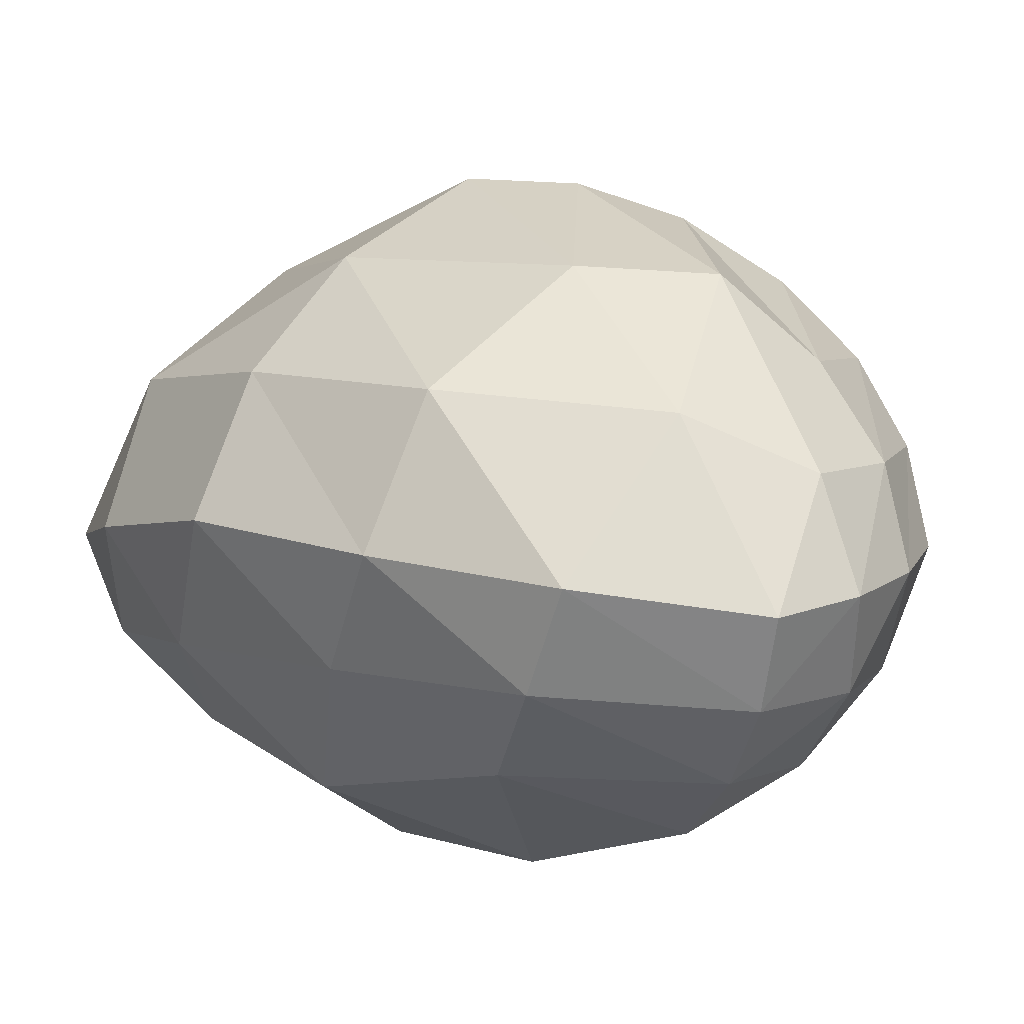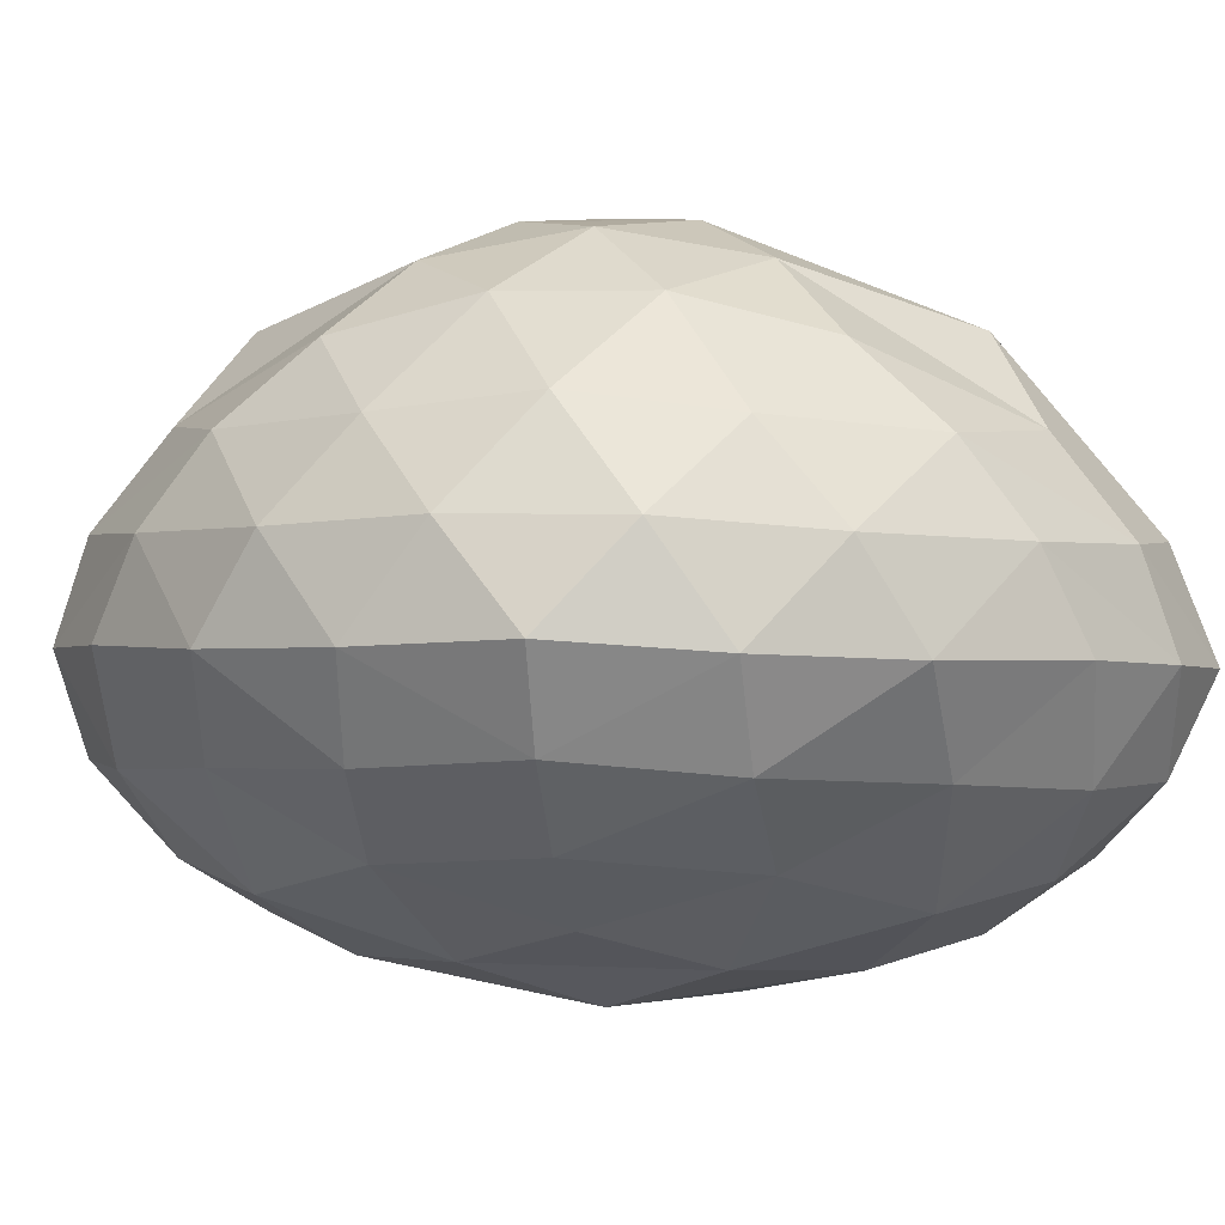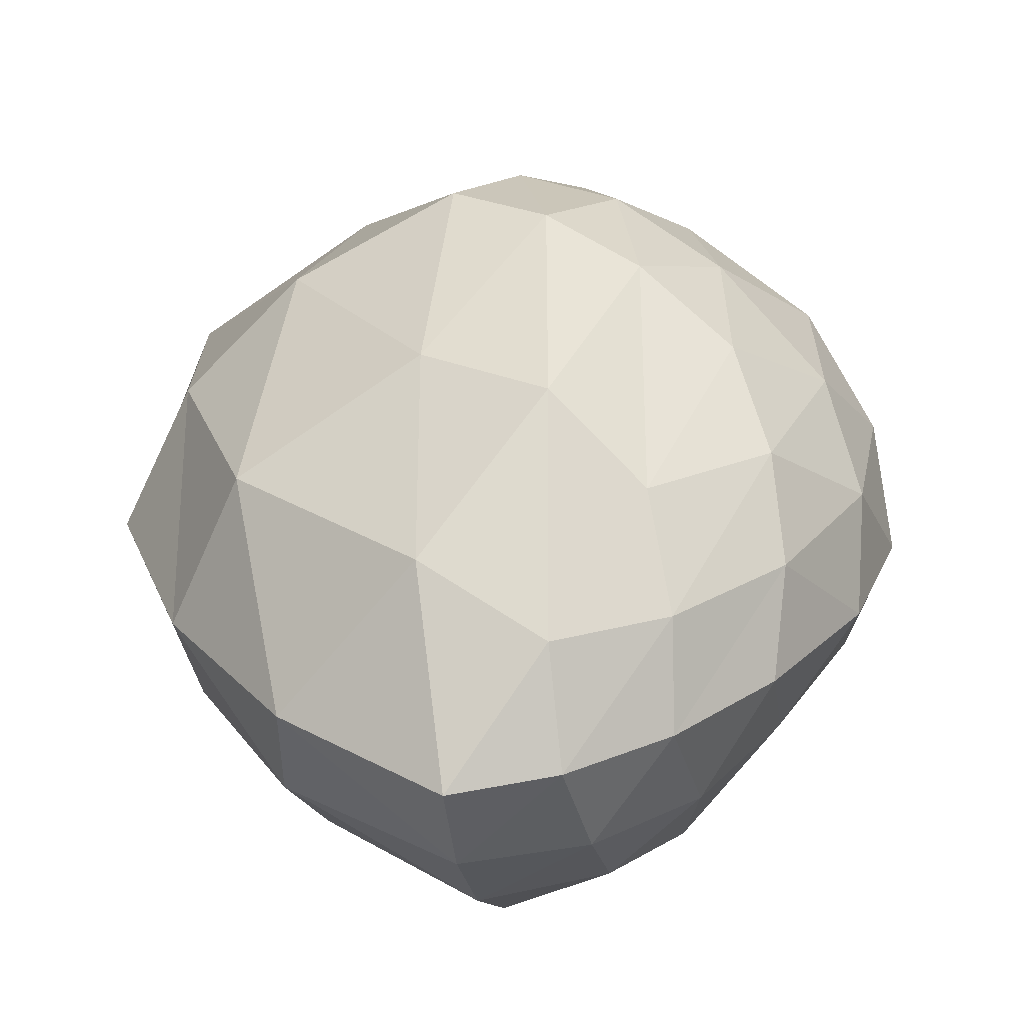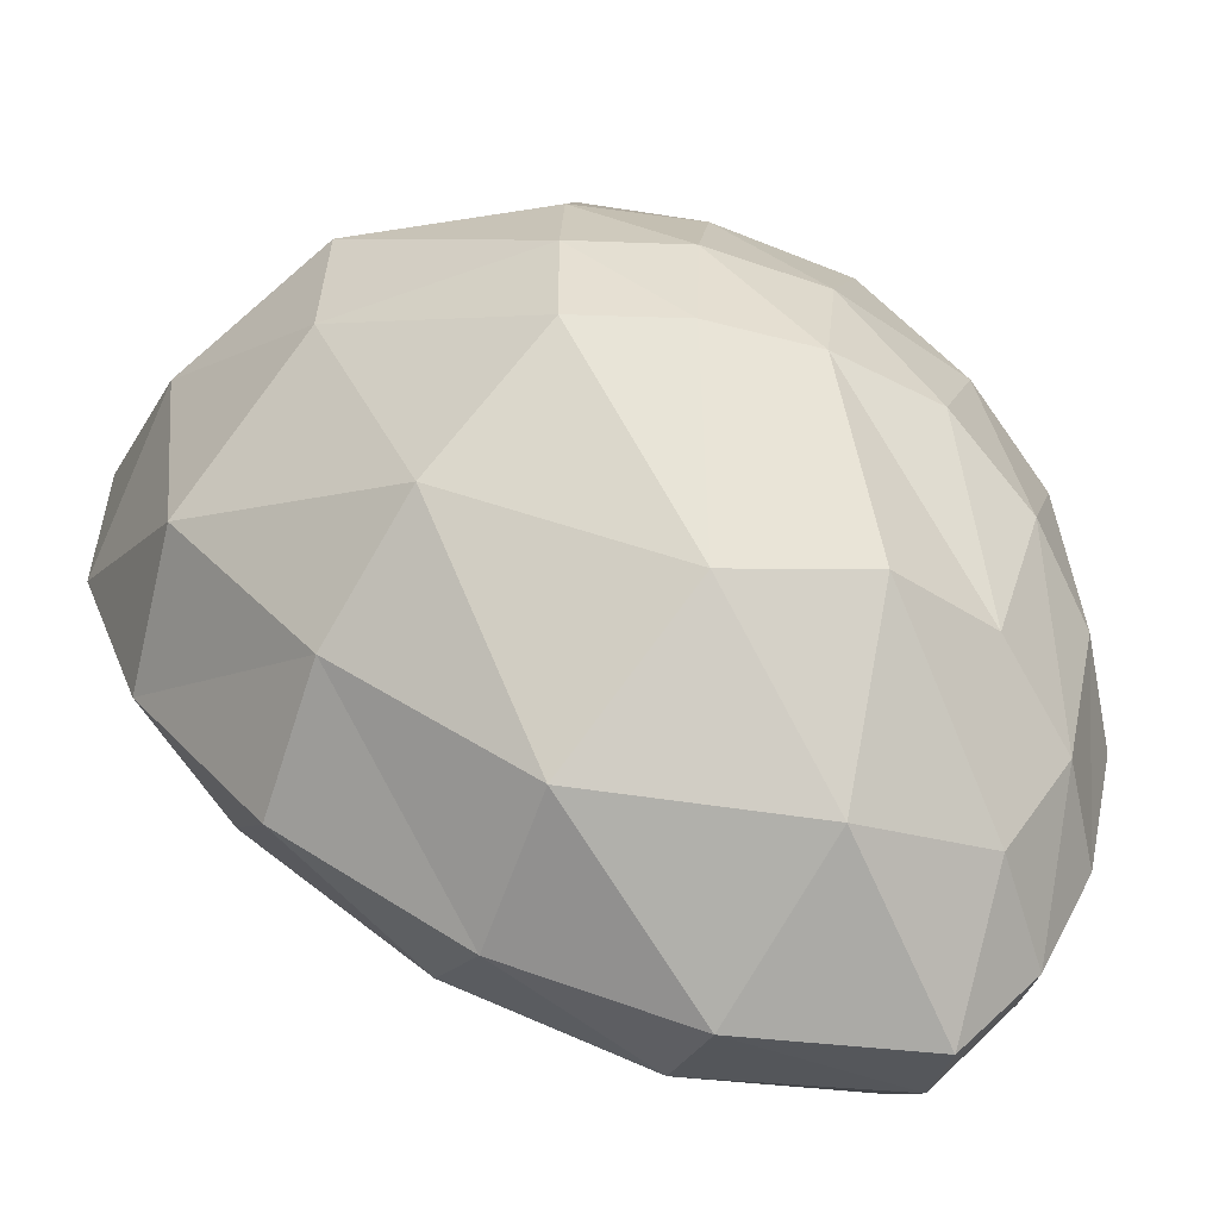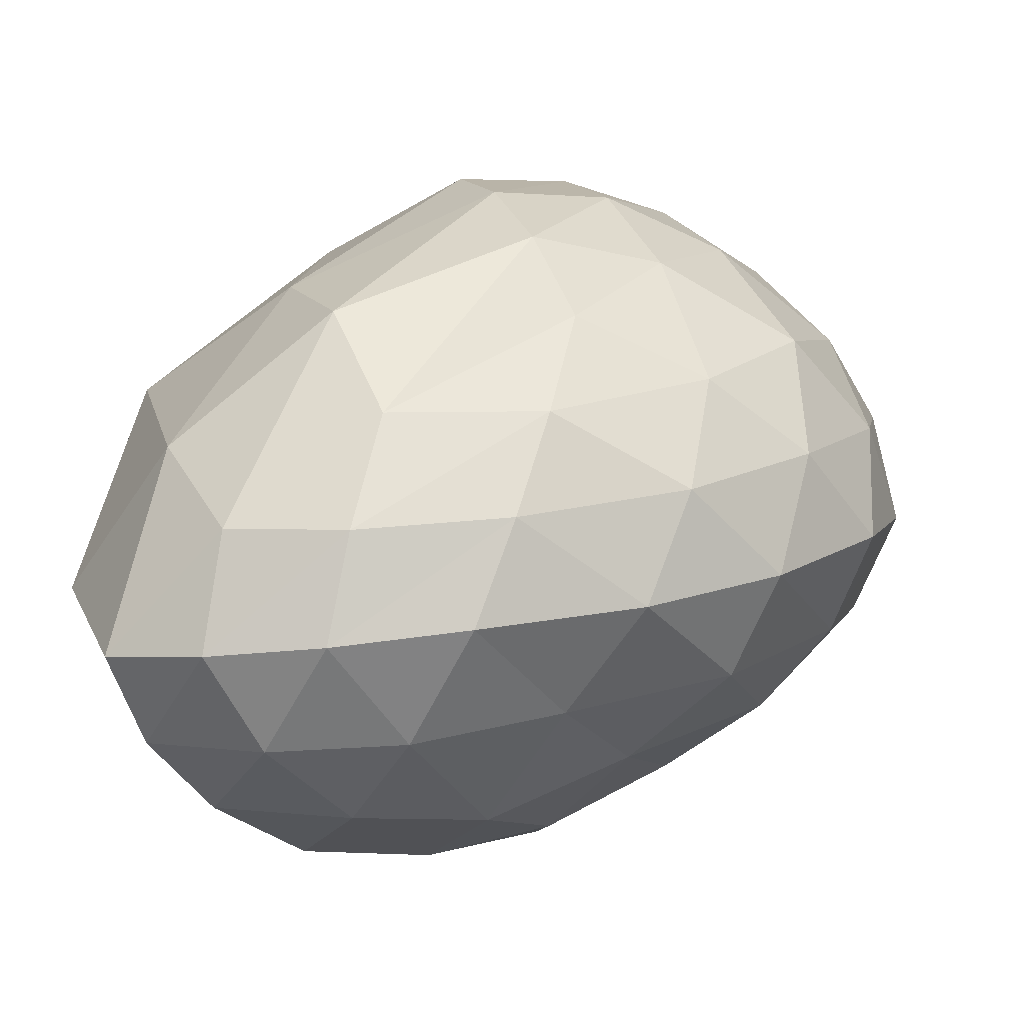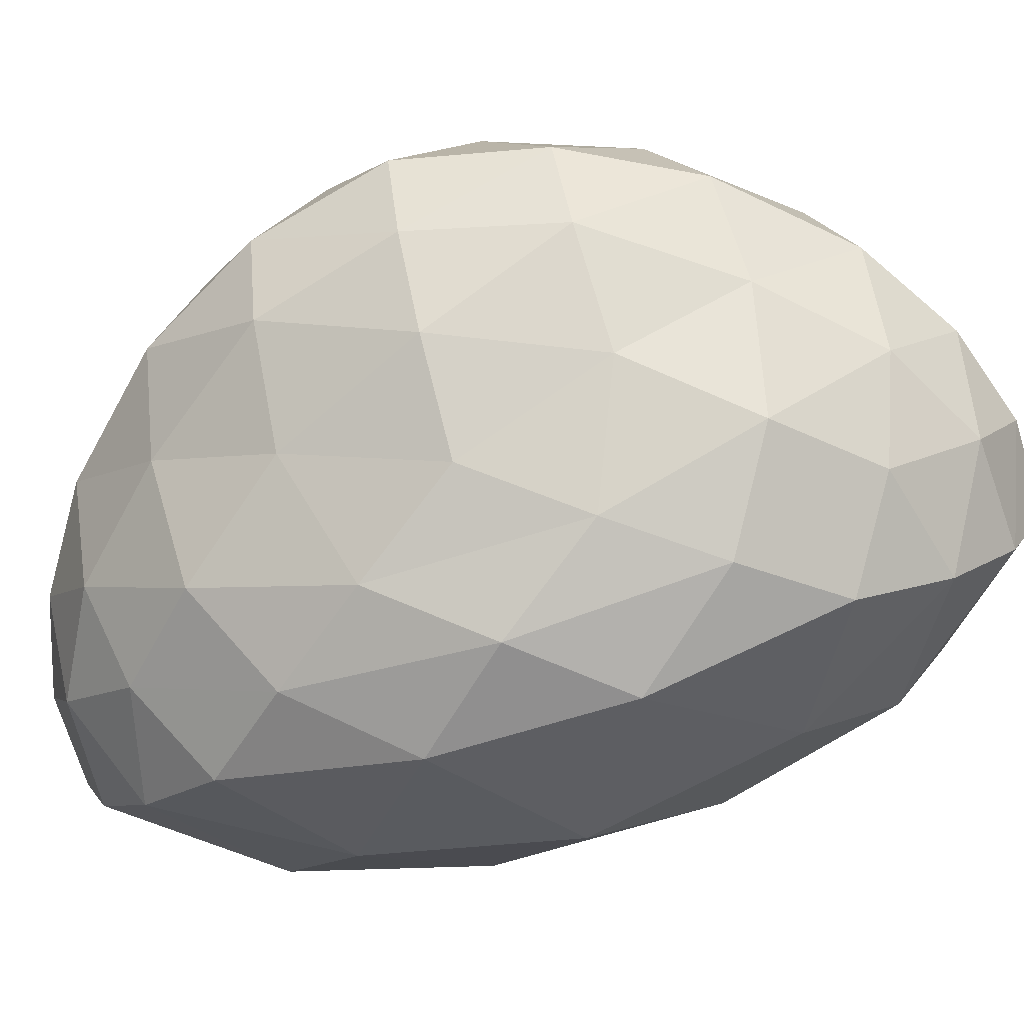
<metadata>
{"format":"obj","ext":"obj","renderer":"f3d","projection":"perspective","resolution":1024,"background":"white","views":[{"elev":4.2,"azim":139.4,"up":"+Y"},{"elev":4.5,"azim":-80.6,"up":"+Y"},{"elev":21.1,"azim":171.0,"up":"+Y"},{"elev":40.1,"azim":134.9,"up":"+Y"},{"elev":11.0,"azim":-152.5,"up":"+Y"},{"elev":-64.8,"azim":-72.2,"up":"+Y"}]}
</metadata>
<code>
o ColobotMesh_1_ColobotMesh_
v -0.08427 0.5722 0
v 1.425 0.384 -1.454
v 1.189 1.5 0
v 2.134 0.5722 0
v 1.189 -0.2528 -0.8987
v 1.189 -0.2528 0.8987
v 1.425 0.384 1.454
v 0.5278 1.208 -0.5962
v 0.5278 1.208 0.6193
v 0.5278 0.4881 -1.152
v 0.5278 -0.1564 -0
v 0.5278 0.4881 1.175
v 0.01817 0.83 0.2341
v 0.2222 1.042 0.4405
v 1.146 0.7175 -1.328
v 0.847 0.992 -1.043
v 1.21 -0.4176 -0.3002
v 1.21 -0.4176 0.2989
v 0.9657 1.485 -0.2165
v 0.7453 1.387 -0.4152
v 1.63 1.272 -0.000193
v 1.945 0.9625 -0.000193
v 1.796 0.4509 -1.086
v 2.033 0.5136 -0.6012
v 0.01928 0.8284 -0.2259
v 0.2233 1.04 -0.4247
v 0.4773 0.9944 -0.8413
v 0.4773 0.7546 -1.026
v 0.9338 -0.07547 1.078
v 0.7134 0.1715 1.17
v 0.4714 1.31 -0.1906
v 0.4714 1.31 0.2146
v 0.4261 0.001091 0.4755
v 0.4261 0.2159 0.8671
v 1.444 0.8713 -1.127
v 1.366 1.243 -0.6428
v 0.9564 -0.3081 0.6269
v 0.736 -0.276 0.3273
v 0.9655 1.486 0.2245
v 0.7451 1.388 0.4309
v 1.131 0.4164 1.459
v 0.8321 0.4511 1.366
v 1.3 -0.07385 1.165
v 1.379 0.1384 1.35
v 0.008946 0.5396 -0.4327
v 0.213 0.5116 -0.8166
v 0.9564 -0.3078 -0.6273
v 0.736 -0.2757 -0.3278
v 1.131 0.4166 -1.452
v 0.8325 0.4513 -1.351
v 0.006093 0.5393 0.443
v 0.2101 0.5113 0.8345
v 1.951 0.1956 0.3513
v 1.636 -0.07937 0.6508
v 2.033 0.5134 0.5994
v 1.797 0.4507 1.084
v 1.636 -0.07981 -0.6516
v 1.951 0.1952 -0.352
v 0.4274 0.001886 -0.4653
v 0.4274 0.2167 -0.8491
v 1.368 1.244 0.6412
v 1.446 0.8719 1.126
v 1.3 -0.07349 -1.165
v 1.378 0.1388 -1.35
v 1.147 0.7178 1.334
v 0.8477 0.9923 1.056
v 0.236 0.05919 -0.00035
v 0.03193 0.302 -0.00035
v 0.4776 0.9941 0.8651
v 0.4776 0.7543 1.05
v 0.934 -0.07575 -1.069
v 0.7136 0.1712 -1.154
v 1.851 0.9274 -0.6357
v 0.7274 1.463 0.008017
v 0.8216 0.7304 -1.252
v 0.6768 -0.1184 0.8145
v 1.076 1.221 -0.8997
v 0.9427 -0.4148 -0.000615
v 1.033 0.1539 1.338
v 0.1699 0.7891 -0.6505
v 0.1586 1.094 0.008124
v 1.772 0.1698 -0.9226
v 1.712 -0.1875 -0.000916
v 1.772 0.1697 0.9207
v 1.852 0.9276 0.6332
v 0.6774 -0.1171 -0.8046
v 0.8222 0.7303 1.267
v 1.033 0.1541 -1.33
v 1.077 1.222 0.9062
v 0.1388 0.2591 -0.4476
v 0.1355 0.2585 0.4574
v 0.1675 0.7897 0.6679
f 2 35 23
f 8 31 20
f 10 28 50
f 12 34 30
f 3 36 19
f 5 17 47
f 6 43 29
f 8 27 26
f 9 32 14
f 5 63 57
f 6 18 54
f 7 44 56
f 3 61 21
f 11 59 48
f 9 69 66
f 2 64 49
f 7 62 65
f 10 60 46
f 11 33 67
f 12 70 52
f 24 22 4
f 23 73 24
f 24 73 22
f 73 21 22
f 23 35 73
f 35 36 73
f 73 36 21
f 36 3 21
f 19 39 3
f 20 74 19
f 19 74 39
f 74 40 39
f 20 31 74
f 31 32 74
f 74 32 40
f 32 9 40
f 49 15 2
f 50 75 49
f 49 75 15
f 75 16 15
f 50 28 75
f 28 27 75
f 75 27 16
f 27 8 16
f 29 37 6
f 30 76 29
f 29 76 37
f 76 38 37
f 30 34 76
f 34 33 76
f 76 33 38
f 33 11 38
f 20 16 8
f 19 77 20
f 20 77 16
f 77 15 16
f 19 36 77
f 36 35 77
f 77 35 15
f 35 2 15
f 48 38 11
f 47 78 48
f 48 78 38
f 78 37 38
f 47 17 78
f 17 18 78
f 78 18 37
f 18 6 37
f 30 42 12
f 29 79 30
f 30 79 42
f 79 41 42
f 29 43 79
f 43 44 79
f 79 44 41
f 44 7 41
f 25 45 1
f 26 80 25
f 25 80 45
f 80 46 45
f 26 27 80
f 27 28 80
f 80 28 46
f 28 10 46
f 13 25 1
f 14 81 13
f 13 81 25
f 81 26 25
f 14 32 81
f 32 31 81
f 81 31 26
f 31 8 26
f 58 24 4
f 57 82 58
f 58 82 24
f 82 23 24
f 57 63 82
f 63 64 82
f 82 64 23
f 64 2 23
f 53 58 4
f 54 83 53
f 53 83 58
f 83 57 58
f 54 18 83
f 18 17 83
f 83 17 57
f 17 5 57
f 55 53 4
f 56 84 55
f 55 84 53
f 84 54 53
f 56 44 84
f 44 43 84
f 84 43 54
f 43 6 54
f 22 55 4
f 21 85 22
f 22 85 55
f 85 56 55
f 21 61 85
f 61 62 85
f 85 62 56
f 62 7 56
f 47 71 5
f 48 86 47
f 47 86 71
f 86 72 71
f 48 59 86
f 59 60 86
f 86 60 72
f 60 10 72
f 65 41 7
f 66 87 65
f 65 87 41
f 87 42 41
f 66 69 87
f 69 70 87
f 87 70 42
f 70 12 42
f 50 72 10
f 49 88 50
f 50 88 72
f 88 71 72
f 49 64 88
f 64 63 88
f 88 63 71
f 63 5 71
f 66 40 9
f 65 89 66
f 66 89 40
f 89 39 40
f 65 62 89
f 62 61 89
f 89 61 39
f 61 3 39
f 45 68 1
f 46 90 45
f 45 90 68
f 90 67 68
f 46 60 90
f 60 59 90
f 90 59 67
f 59 11 67
f 68 51 1
f 67 91 68
f 68 91 51
f 91 52 51
f 67 33 91
f 33 34 91
f 91 34 52
f 34 12 52
f 51 13 1
f 52 92 51
f 51 92 13
f 92 14 13
f 52 70 92
f 70 69 92
f 92 69 14
f 69 9 14

</code>
